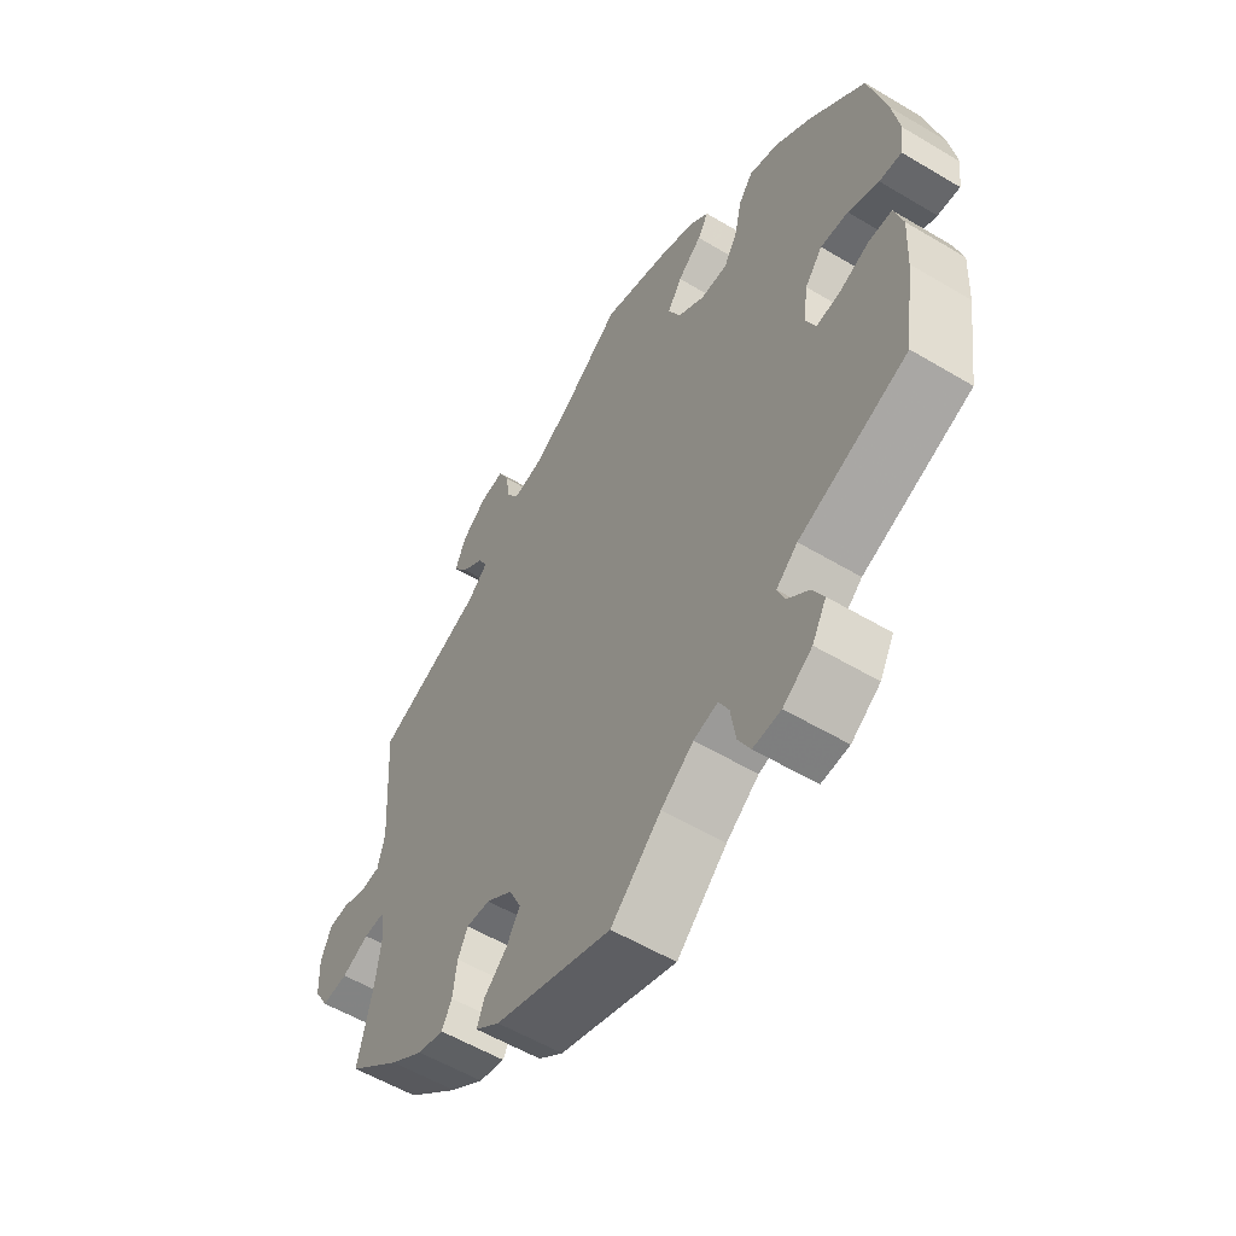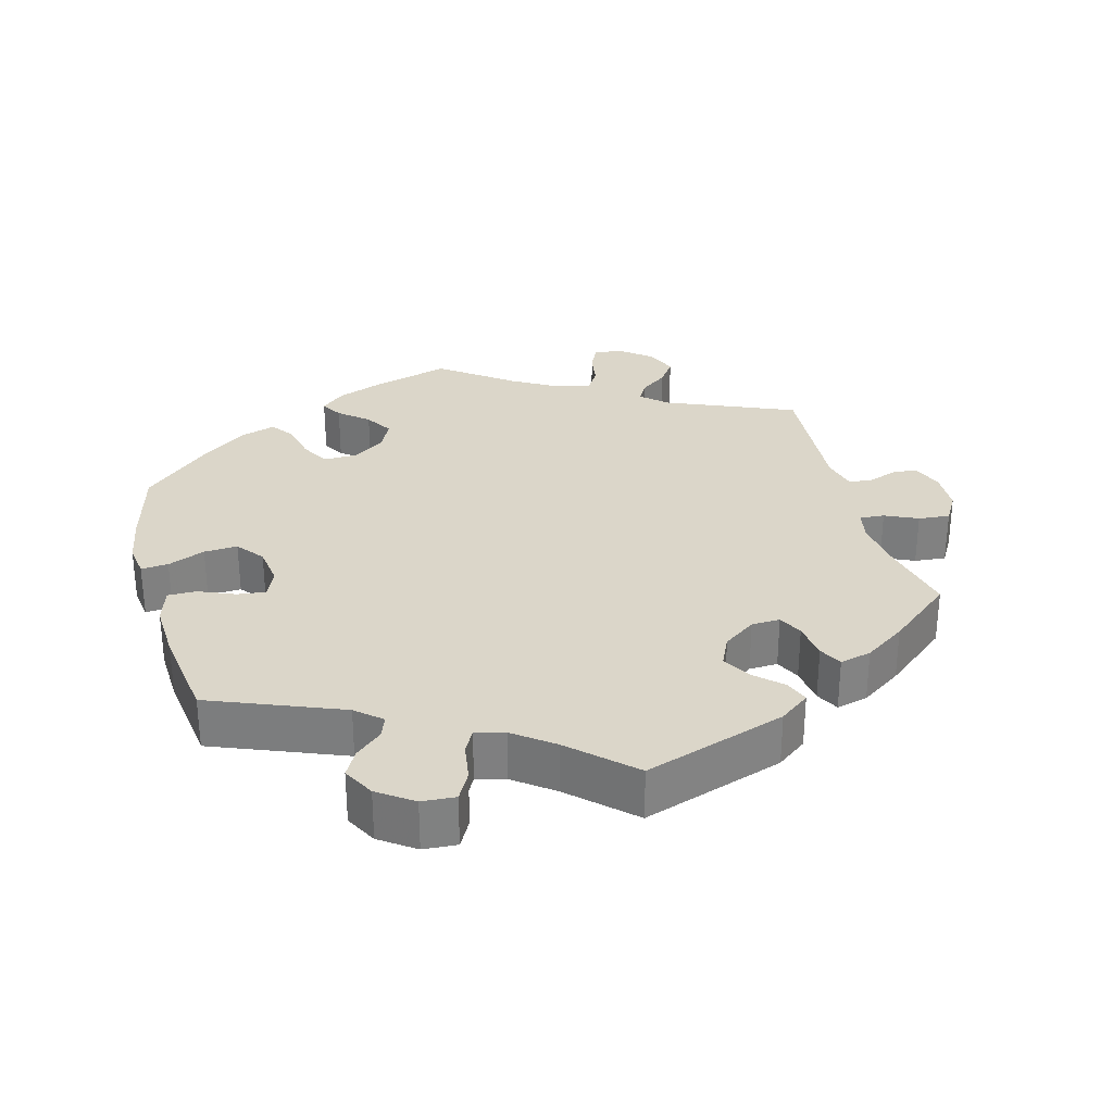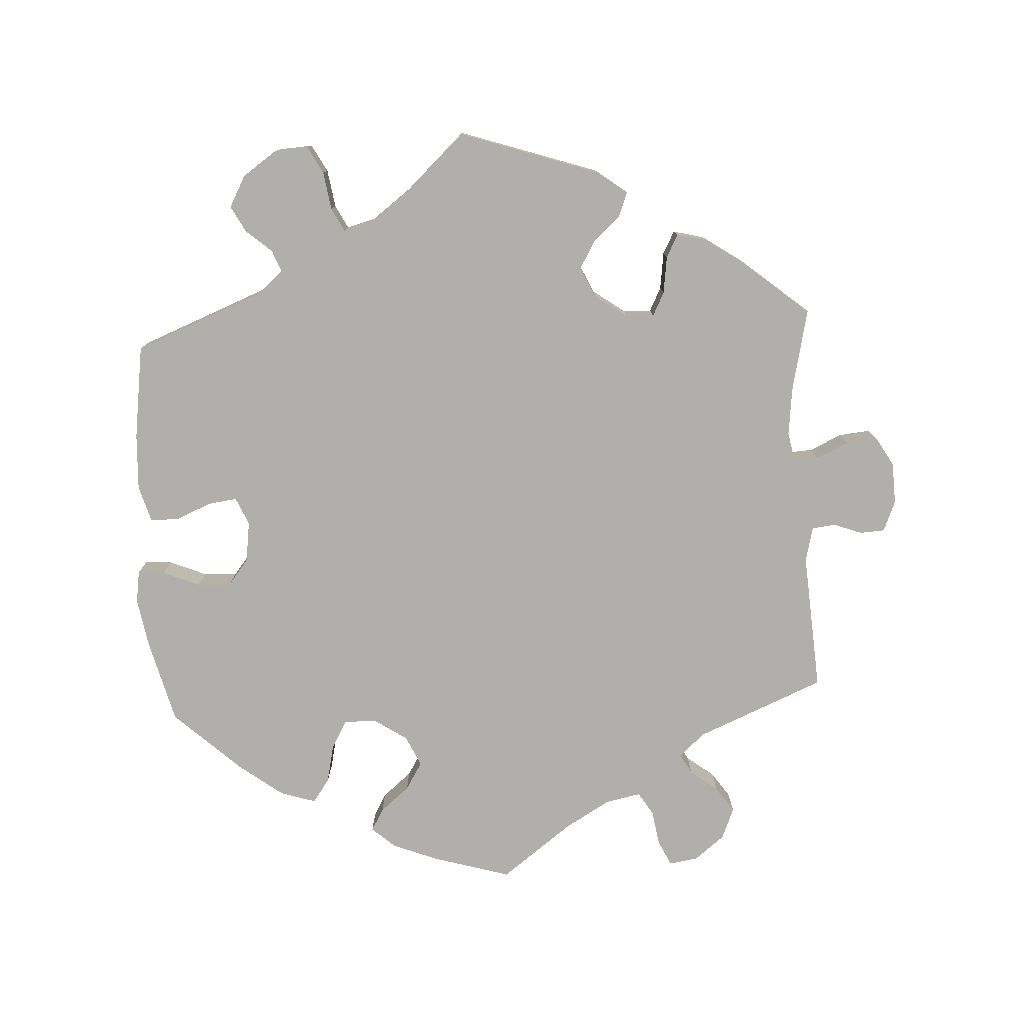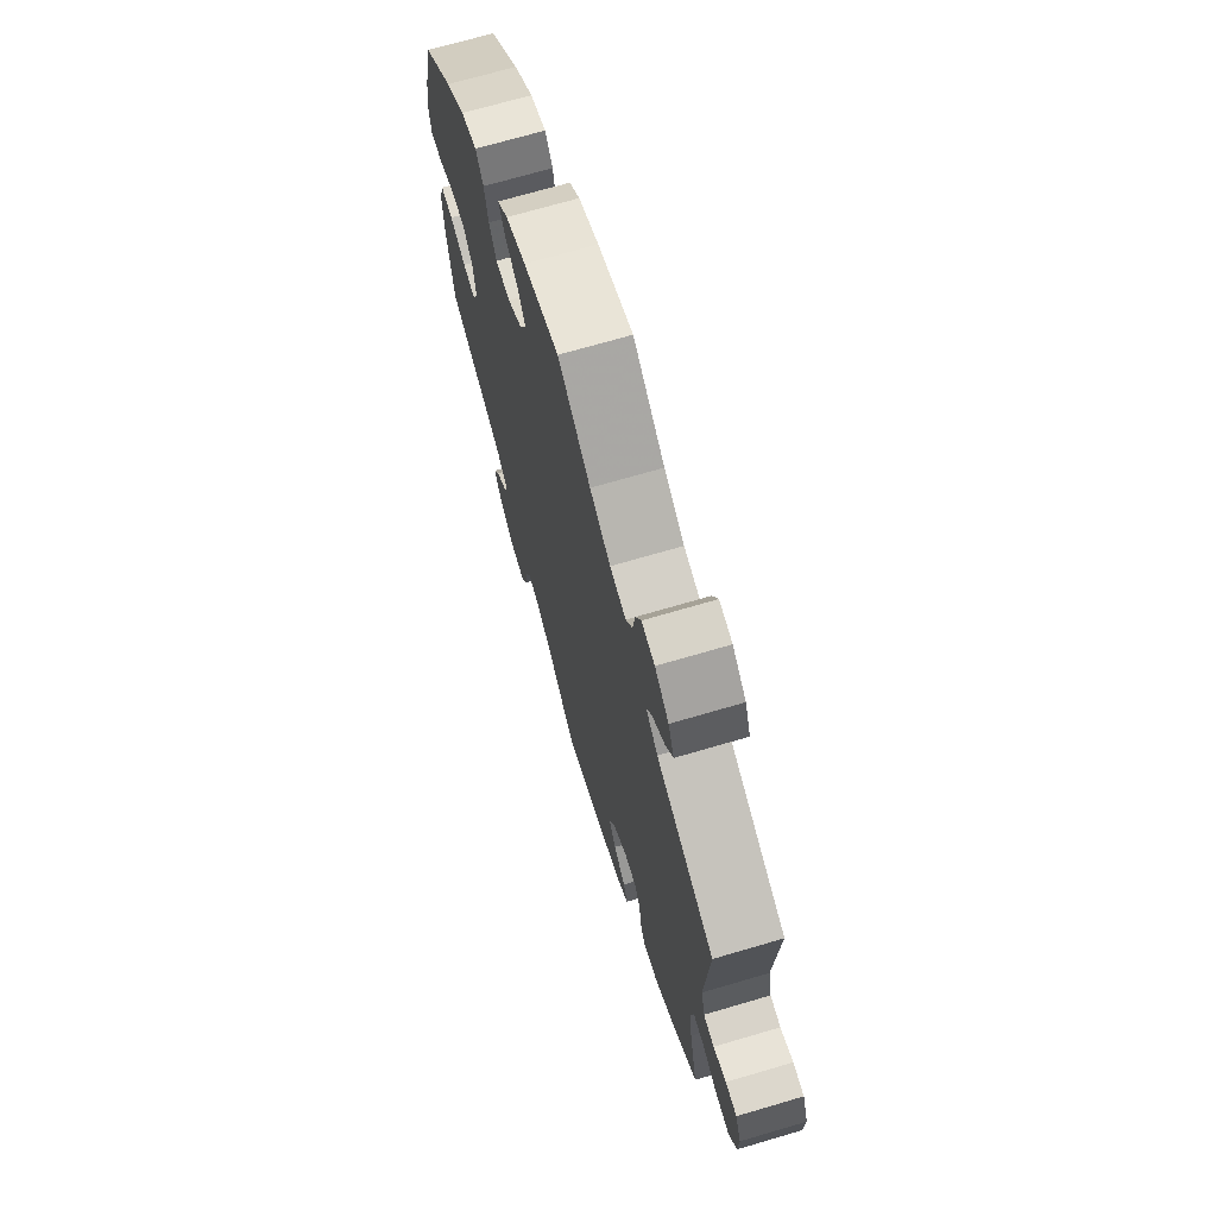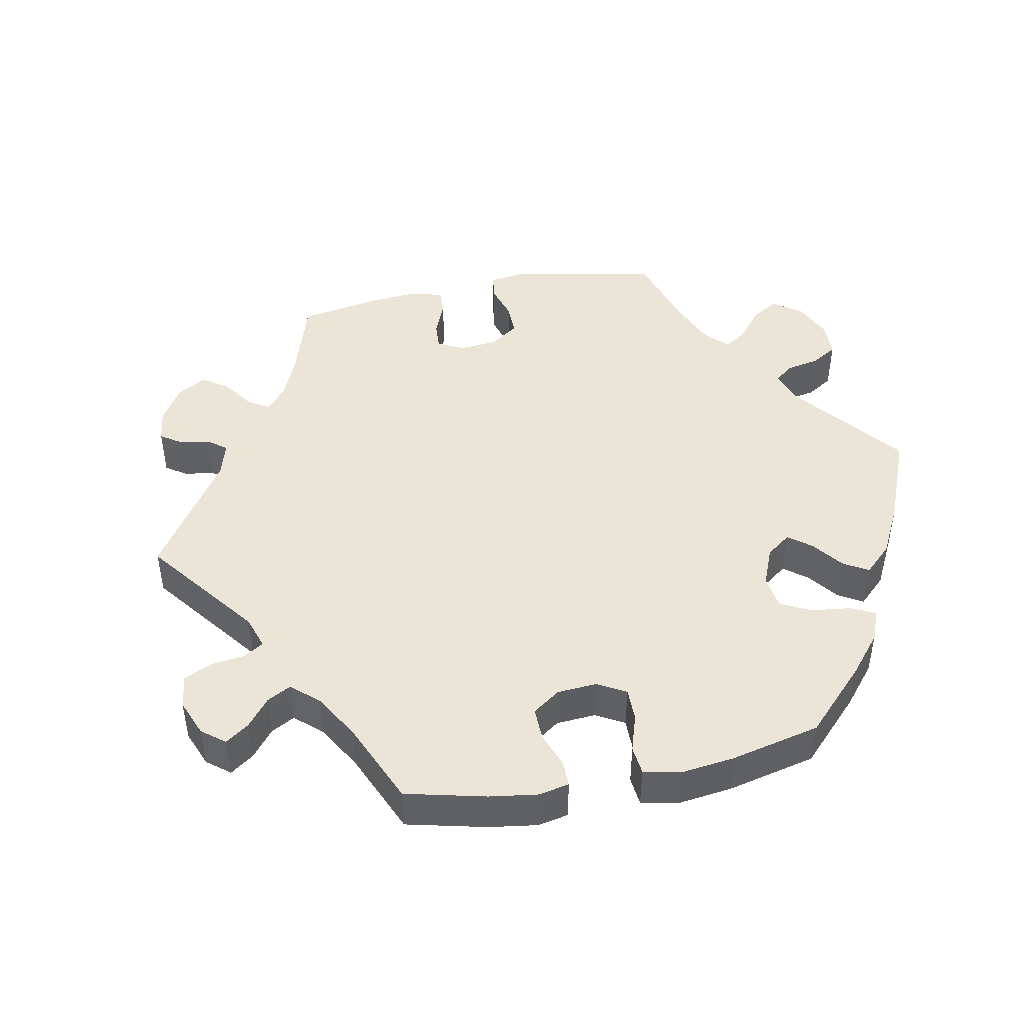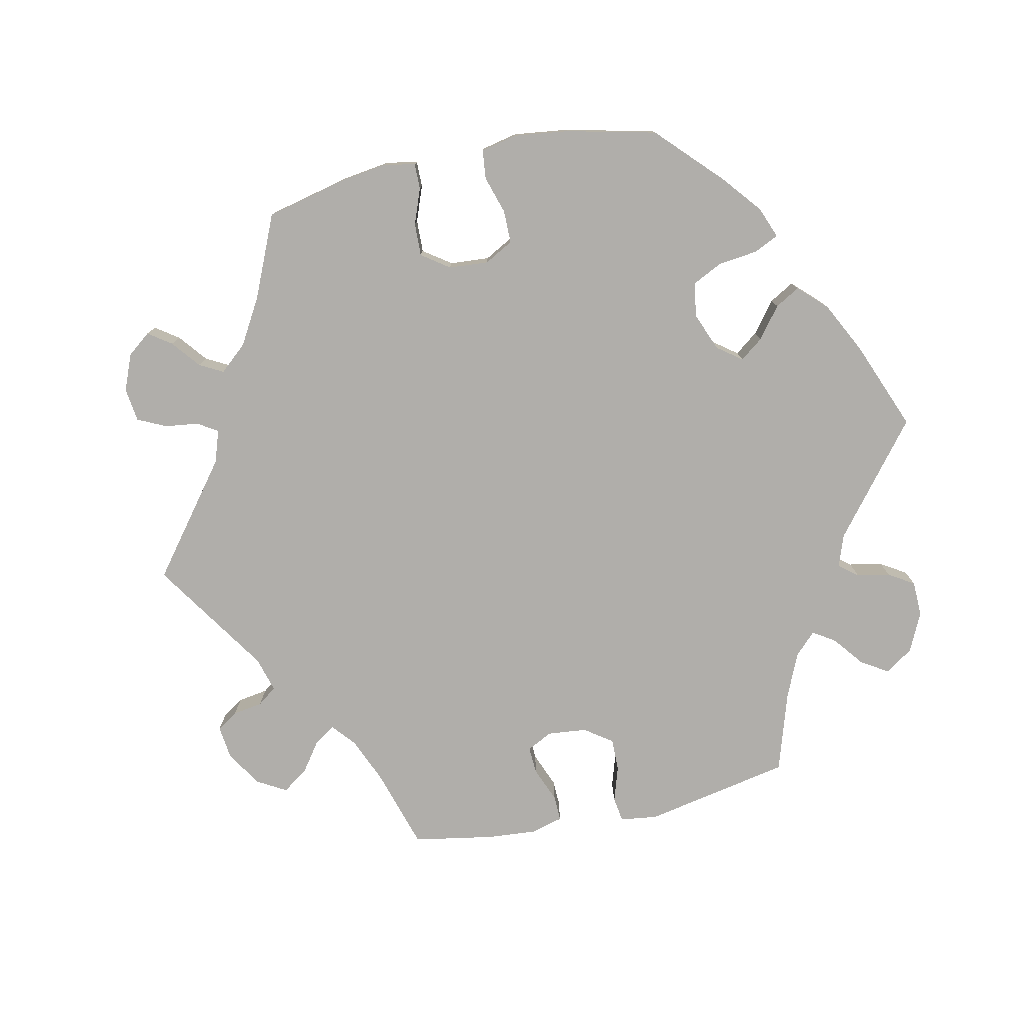
<metadata>
{"format":"obj","ext":"obj","renderer":"f3d","projection":"perspective","resolution":1024,"background":"white","views":[{"elev":-56.3,"azim":58.0,"up":"+Z"},{"elev":30.1,"azim":165.2,"up":"+Y"},{"elev":-78.2,"azim":-176.8,"up":"+Y"},{"elev":70.0,"azim":-106.4,"up":"+Z"},{"elev":45.9,"azim":18.8,"up":"+Y"},{"elev":-77.9,"azim":41.9,"up":"+Y"}]}
</metadata>
<code>
v 0.11 0.07 0.545
v 0.173 0.07 0.52
v 0.206 0.07 0.491
v 0.188 0.07 0.46
v 0.147 0.07 0.426
v 0.123 0.07 0.387
v 0.143 0.07 0.344
v 0.189 0.07 0.313
v 0.235 0.07 0.312
v 0.258 0.07 0.352
v 0.27 0.07 0.406
v 0.294 0.07 0.439
v 0.344 0.07 0.423
v 0.405 0.07 0.377
v 0.5 0.07 0.289
v 0.53 0.07 0.171
v 0.542 0.07 0.101
v 0.535 0.07 0.055
v 0.497 0.07 0.058
v 0.445 0.07 0.08
v 0.398 0.07 0.083
v 0.368 0.07 0.045
v 0.36 0.07 -0.012
v 0.377 0.07 -0.051
v 0.417 0.07 -0.046
v 0.468 0.07 -0.025
v 0.508 0.07 -0.025
v 0.523 0.07 -0.076
v 0.519 0.07 -0.156
v 0.5 0.07 -0.289
v 0.316 0.07 -0.361
v 0.28 0.07 -0.392
v 0.292 0.07 -0.423
v 0.328 0.07 -0.454
v 0.348 0.07 -0.491
v 0.324 0.07 -0.535
v 0.275 0.07 -0.569
v 0.228 0.07 -0.572
v 0.207 0.07 -0.533
v 0.199 0.07 -0.48
v 0.182 0.07 -0.447
v 0.141 0.07 -0.458
v 0.086 0.07 -0.499
v 0.001 0.07 -0.578
v -0.197 0.07 -0.511
v -0.239 0.07 -0.479
v -0.226 0.07 -0.446
v -0.188 0.07 -0.411
v -0.165 0.07 -0.372
v -0.185 0.07 -0.329
v -0.23 0.07 -0.297
v -0.27 0.07 -0.295
v -0.287 0.07 -0.329
v -0.294 0.07 -0.381
v -0.311 0.07 -0.413
v -0.355 0.07 -0.402
v -0.412 0.07 -0.363
v -0.501 0.07 -0.289
v -0.475 0.07 -0.173
v -0.467 0.07 -0.105
v -0.475 0.07 -0.063
v -0.51 0.07 -0.065
v -0.556 0.07 -0.086
v -0.6 0.07 -0.09
v -0.624 0.07 -0.049
v -0.626 0.07 0.01
v -0.608 0.07 0.053
v -0.573 0.07 0.055
v -0.533 0.07 0.04
v -0.5 0.07 0.044
v -0.488 0.07 0.093
v -0.501 0.07 0.289
v -0.32 0.07 0.364
v -0.284 0.07 0.396
v -0.3 0.07 0.425
v -0.338 0.07 0.454
v -0.363 0.07 0.49
v -0.345 0.07 0.534
v -0.302 0.07 0.568
v -0.261 0.07 0.574
v -0.244 0.07 0.538
v -0.236 0.07 0.488
v -0.216 0.07 0.456
v -0.166 0.07 0.466
v -0.102 0.07 0.503
v -0.001 0.07 0.578
v 0.11 0 0.545
v 0.173 0 0.52
v 0.206 0 0.491
v 0.188 0 0.46
v 0.147 0 0.426
v 0.123 0 0.387
v 0.143 0 0.344
v 0.189 0 0.313
v 0.235 0 0.312
v 0.258 0 0.352
v 0.27 0 0.406
v 0.294 0 0.439
v 0.344 0 0.423
v 0.405 0 0.377
v 0.5 0 0.289
v 0.53 0 0.171
v 0.542 0 0.101
v 0.535 0 0.055
v 0.497 0 0.058
v 0.445 0 0.08
v 0.398 0 0.083
v 0.368 0 0.045
v 0.36 0 -0.012
v 0.377 0 -0.051
v 0.417 0 -0.046
v 0.468 0 -0.025
v 0.508 0 -0.025
v 0.523 0 -0.076
v 0.519 0 -0.156
v 0.5 0 -0.289
v 0.316 0 -0.361
v 0.28 0 -0.392
v 0.292 0 -0.423
v 0.328 0 -0.454
v 0.348 0 -0.491
v 0.324 0 -0.535
v 0.275 0 -0.569
v 0.228 0 -0.572
v 0.207 0 -0.533
v 0.199 0 -0.48
v 0.182 0 -0.447
v 0.141 0 -0.458
v 0.086 0 -0.499
v 0.001 0 -0.578
v -0.197 0 -0.511
v -0.239 0 -0.479
v -0.226 0 -0.446
v -0.188 0 -0.411
v -0.165 0 -0.372
v -0.185 0 -0.329
v -0.23 0 -0.297
v -0.27 0 -0.295
v -0.287 0 -0.329
v -0.294 0 -0.381
v -0.311 0 -0.413
v -0.355 0 -0.402
v -0.412 0 -0.363
v -0.501 0 -0.289
v -0.475 0 -0.173
v -0.467 0 -0.105
v -0.475 0 -0.063
v -0.51 0 -0.065
v -0.556 0 -0.086
v -0.6 0 -0.09
v -0.624 0 -0.049
v -0.626 0 0.01
v -0.608 0 0.053
v -0.573 0 0.055
v -0.533 0 0.04
v -0.5 0 0.044
v -0.488 0 0.093
v -0.501 0 0.289
v -0.32 0 0.364
v -0.284 0 0.396
v -0.3 0 0.425
v -0.338 0 0.454
v -0.363 0 0.49
v -0.345 0 0.534
v -0.302 0 0.568
v -0.261 0 0.574
v -0.244 0 0.538
v -0.236 0 0.488
v -0.216 0 0.456
v -0.166 0 0.466
v -0.102 0 0.503
v -0.001 0 0.578
f 85 86 1 2
f 84 85 2 3
f 83 84 3 4
f 79 80 81 82
f 79 82 83
f 78 79 83
f 75 76 77 78
f 74 75 78 83
f 73 74 83 4
f 71 72 73 4
f 66 67 68 69
f 66 69 70
f 65 66 70
f 62 63 64 65
f 61 62 65 70
f 56 57 58 59
f 56 59 60
f 53 54 55 56
f 52 53 56 60
f 51 52 60 61
f 45 46 47 48
f 43 44 45 48
f 42 43 48 49
f 41 42 49 50
f 37 38 39 40
f 37 40 41
f 36 37 41
f 33 34 35 36
f 32 33 36 41
f 31 32 41 50
f 25 26 27 28
f 24 25 28 29
f 17 18 19 20
f 17 20 21
f 16 17 21
f 15 16 21
f 14 15 21 22
f 10 11 12 13
f 9 10 13 14
f 70 71 4 5
f 61 70 5 6
f 51 61 6 7
f 50 51 7 8
f 31 50 8 9
f 24 29 30 31
f 23 24 31
f 23 31 9 14
f 14 22 23
f 88 87 172 171
f 89 88 171 170
f 90 89 170 169
f 168 167 166 165
f 169 168 165
f 169 165 164
f 164 163 162 161
f 169 164 161 160
f 90 169 160 159
f 90 159 158 157
f 155 154 153 152
f 156 155 152
f 156 152 151
f 151 150 149 148
f 156 151 148 147
f 145 144 143 142
f 146 145 142
f 142 141 140 139
f 146 142 139 138
f 147 146 138 137
f 134 133 132 131
f 134 131 130 129
f 135 134 129 128
f 136 135 128 127
f 126 125 124 123
f 127 126 123
f 127 123 122
f 122 121 120 119
f 127 122 119 118
f 136 127 118 117
f 114 113 112 111
f 115 114 111 110
f 106 105 104 103
f 107 106 103
f 107 103 102
f 107 102 101
f 108 107 101 100
f 99 98 97 96
f 100 99 96 95
f 91 90 157 156
f 92 91 156 147
f 93 92 147 137
f 94 93 137 136
f 95 94 136 117
f 117 116 115 110
f 117 110 109
f 100 95 117 109
f 109 108 100
f 1 87 88 2
f 2 88 89 3
f 3 89 90 4
f 4 90 91 5
f 5 91 92 6
f 6 92 93 7
f 7 93 94 8
f 8 94 95 9
f 9 95 96 10
f 10 96 97 11
f 11 97 98 12
f 12 98 99 13
f 13 99 100 14
f 14 100 101 15
f 15 101 102 16
f 16 102 103 17
f 17 103 104 18
f 18 104 105 19
f 19 105 106 20
f 20 106 107 21
f 21 107 108 22
f 22 108 109 23
f 23 109 110 24
f 24 110 111 25
f 25 111 112 26
f 26 112 113 27
f 27 113 114 28
f 28 114 115 29
f 29 115 116 30
f 30 116 117 31
f 31 117 118 32
f 32 118 119 33
f 33 119 120 34
f 34 120 121 35
f 35 121 122 36
f 36 122 123 37
f 37 123 124 38
f 38 124 125 39
f 39 125 126 40
f 40 126 127 41
f 41 127 128 42
f 42 128 129 43
f 43 129 130 44
f 44 130 131 45
f 45 131 132 46
f 46 132 133 47
f 47 133 134 48
f 48 134 135 49
f 49 135 136 50
f 50 136 137 51
f 51 137 138 52
f 52 138 139 53
f 53 139 140 54
f 54 140 141 55
f 55 141 142 56
f 56 142 143 57
f 57 143 144 58
f 58 144 145 59
f 59 145 146 60
f 60 146 147 61
f 61 147 148 62
f 62 148 149 63
f 63 149 150 64
f 64 150 151 65
f 65 151 152 66
f 66 152 153 67
f 67 153 154 68
f 68 154 155 69
f 69 155 156 70
f 70 156 157 71
f 71 157 158 72
f 72 158 159 73
f 73 159 160 74
f 74 160 161 75
f 75 161 162 76
f 76 162 163 77
f 77 163 164 78
f 78 164 165 79
f 79 165 166 80
f 80 166 167 81
f 81 167 168 82
f 82 168 169 83
f 83 169 170 84
f 84 170 171 85
f 85 171 172 86
f 86 172 87 1

</code>
